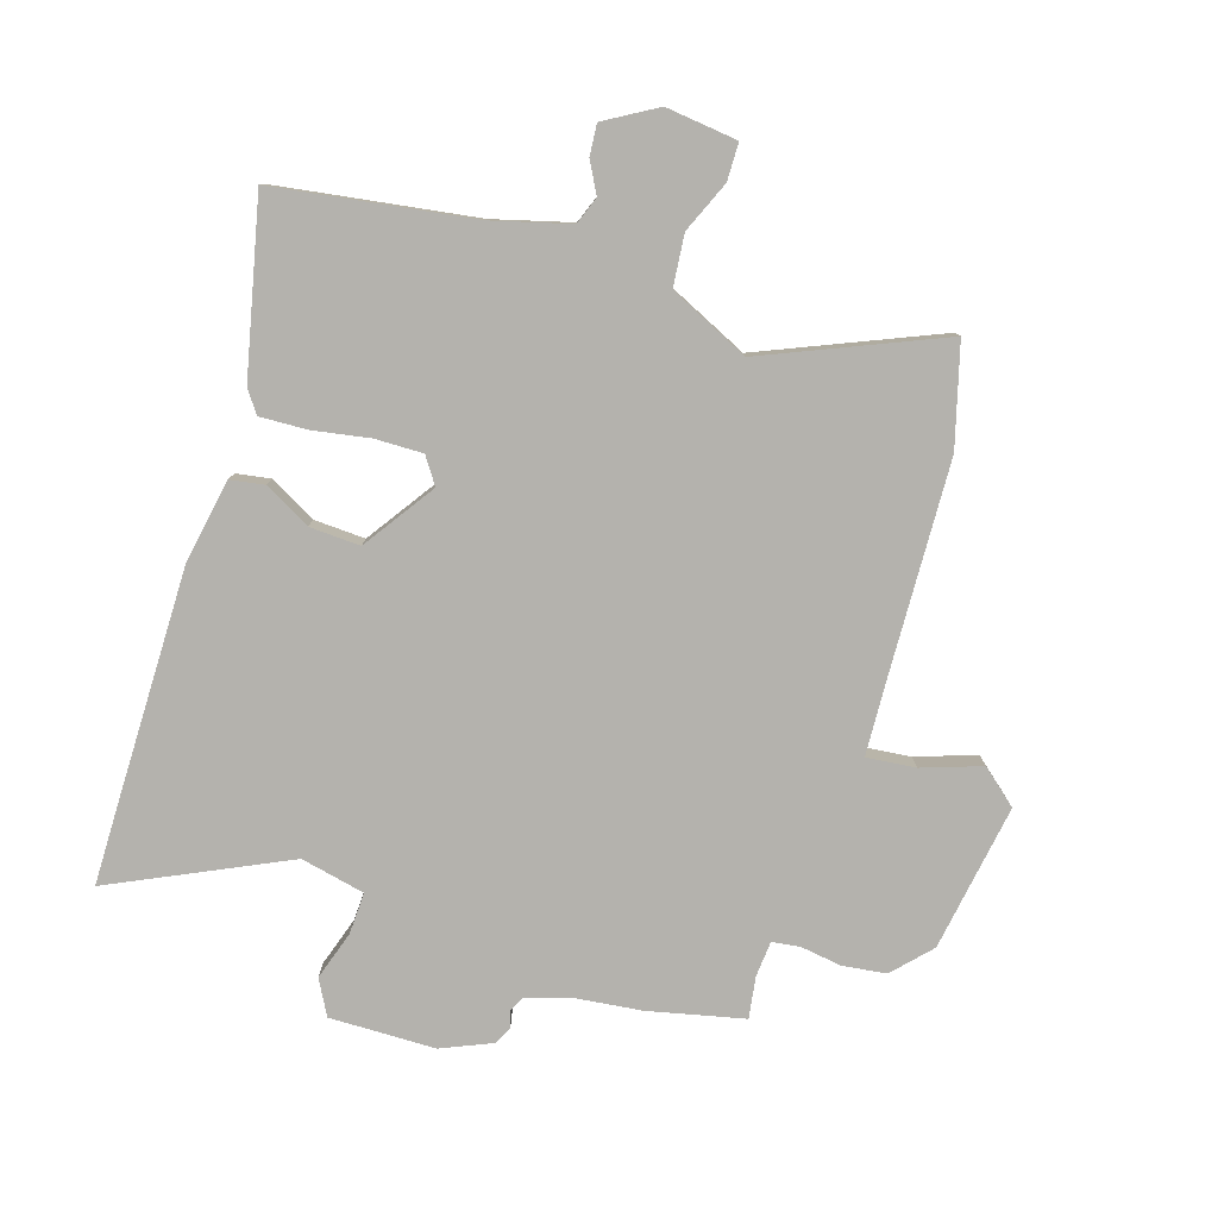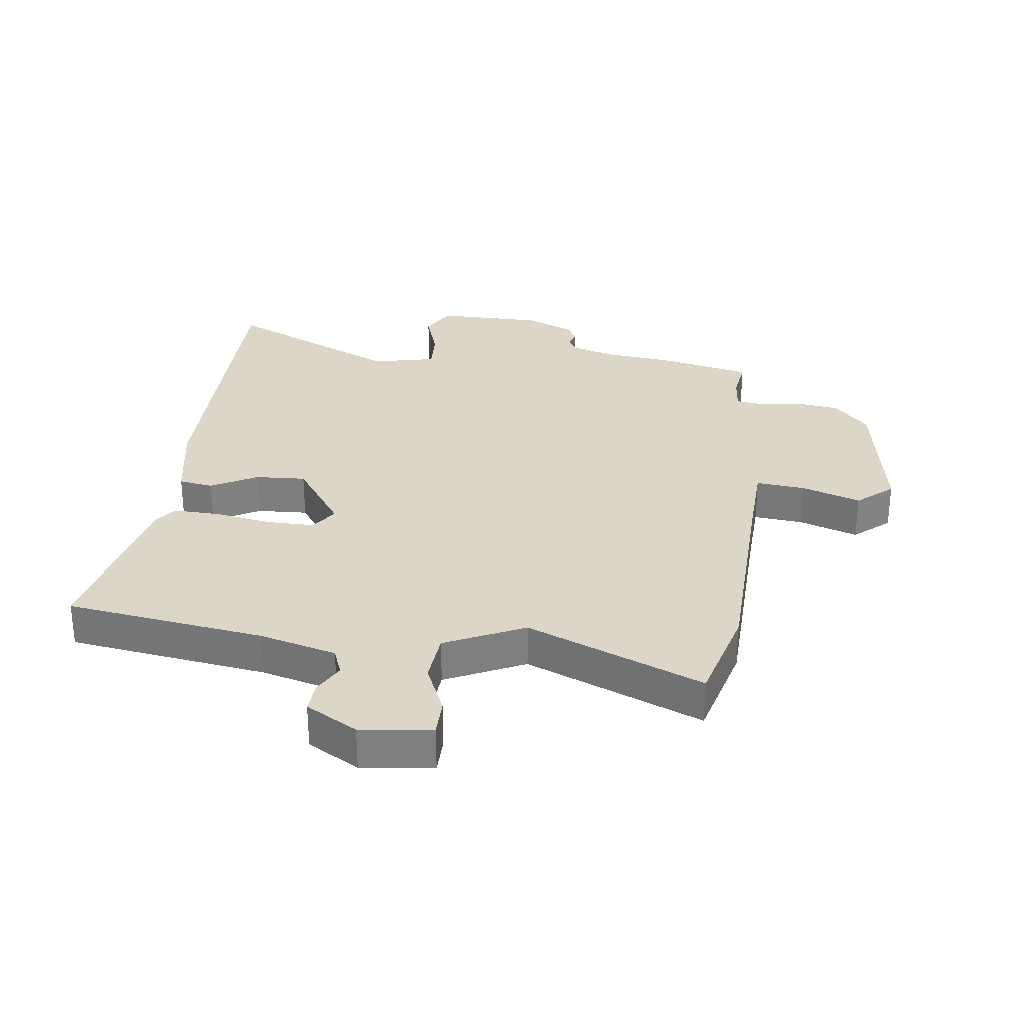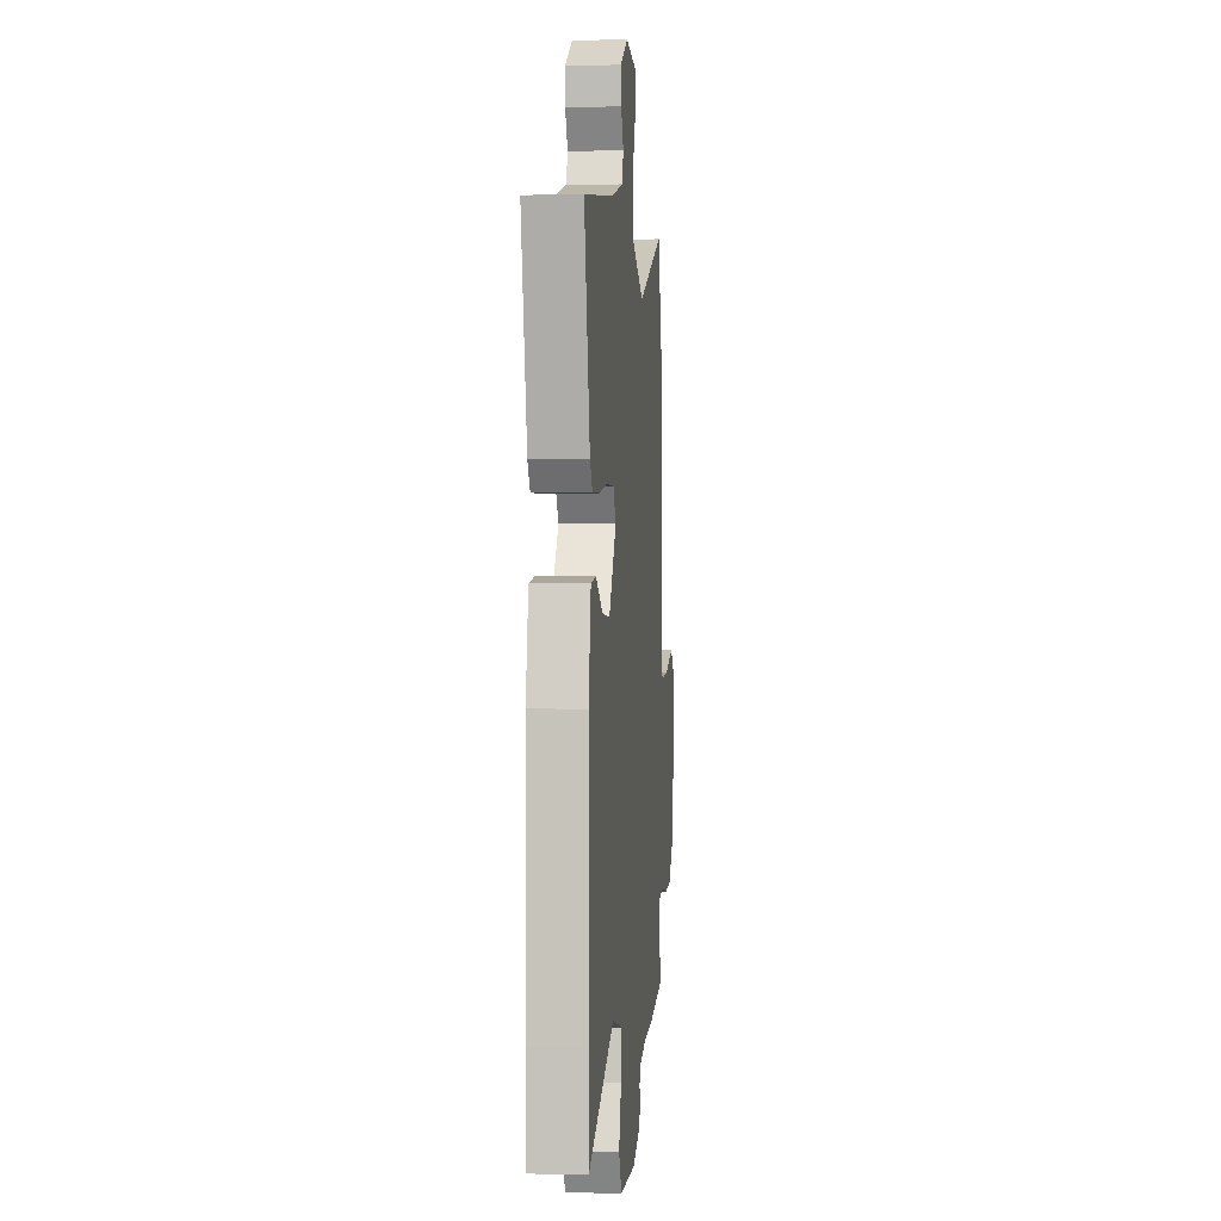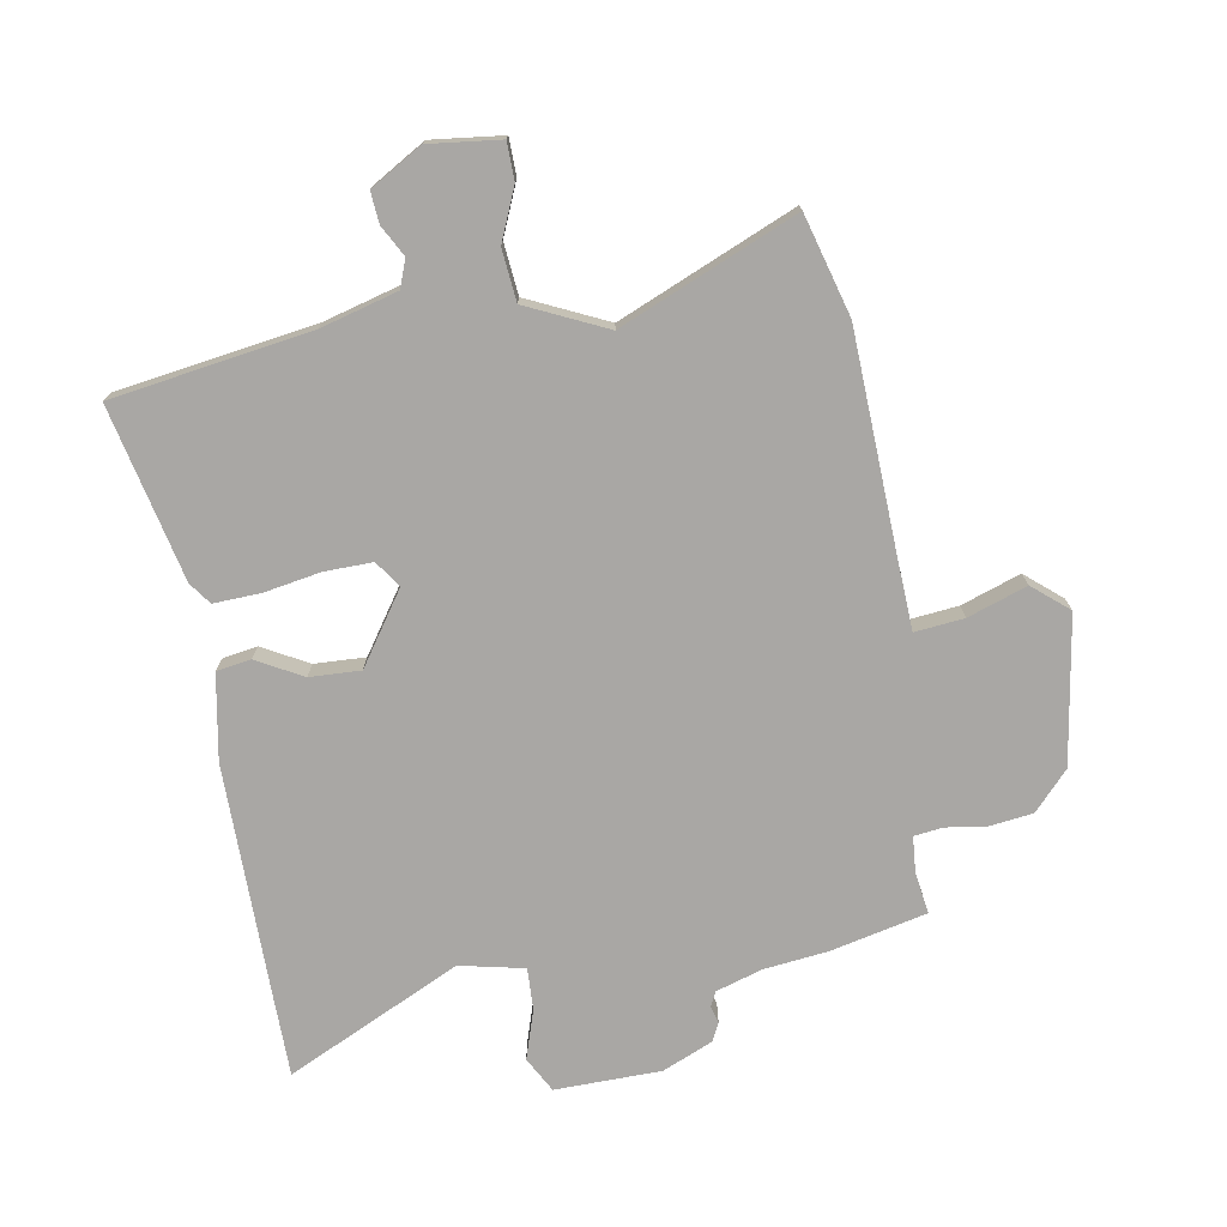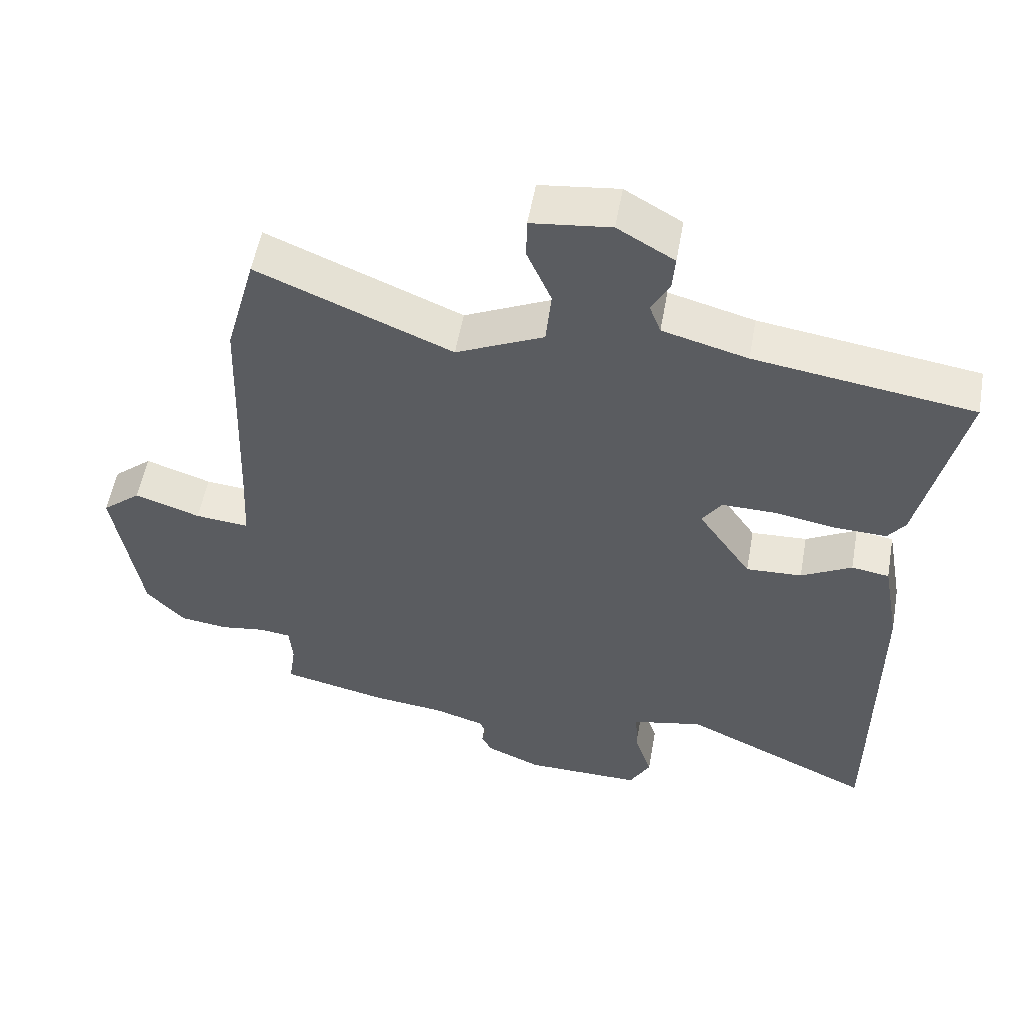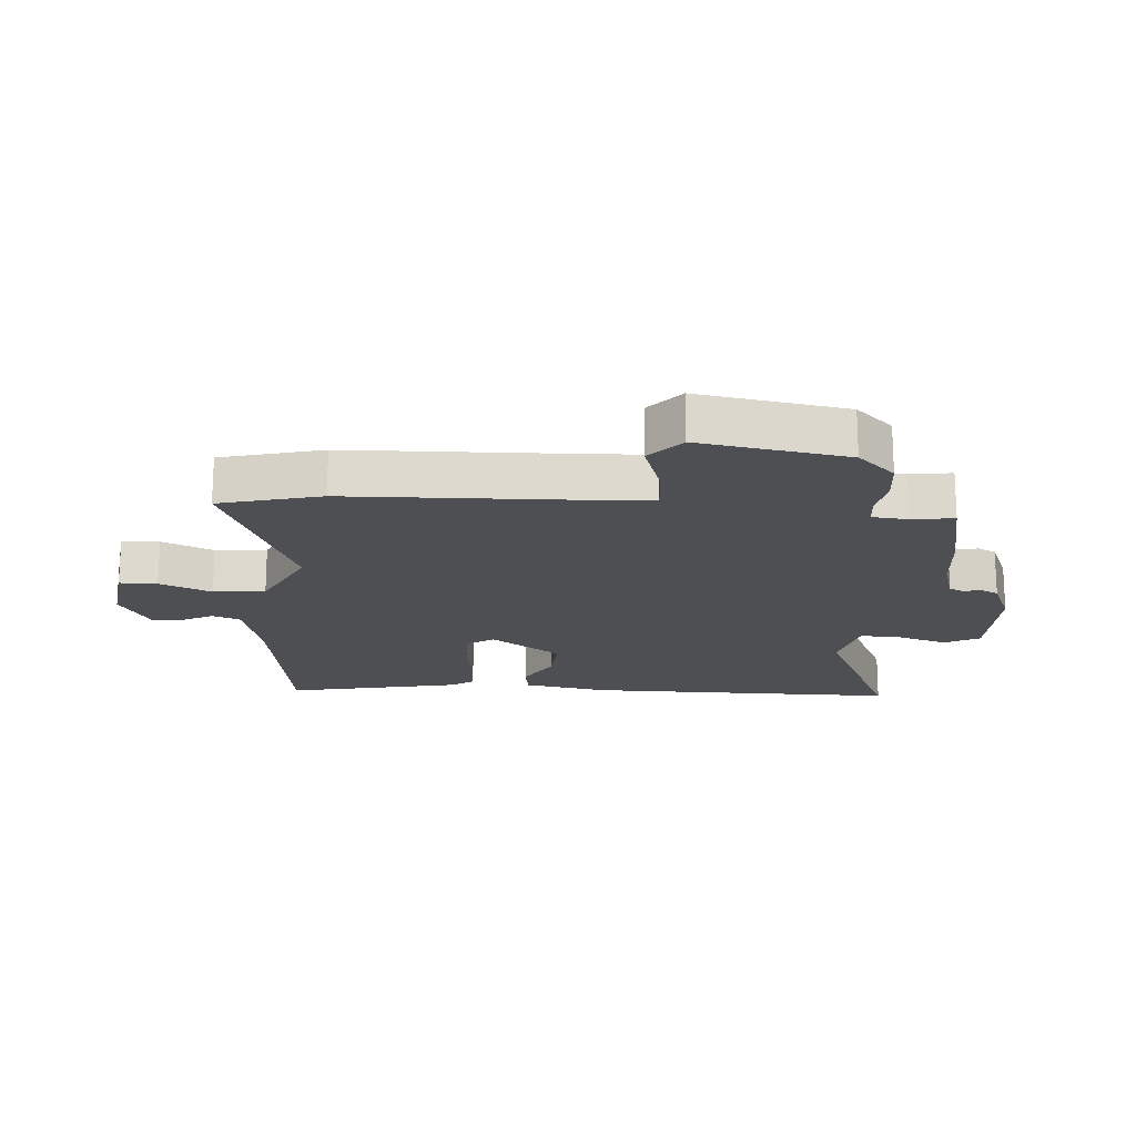
<metadata>
{"format":"obj","ext":"obj","renderer":"f3d","projection":"perspective","resolution":1024,"background":"white","views":[{"elev":-79.6,"azim":-17.3,"up":"+Y"},{"elev":30.2,"azim":7.0,"up":"+Y"},{"elev":-0.6,"azim":-84.5,"up":"+Z"},{"elev":-74.8,"azim":10.0,"up":"+Y"},{"elev":54.3,"azim":-169.9,"up":"+Z"},{"elev":-17.9,"azim":85.3,"up":"+Y"}]}
</metadata>
<code>
v 0.503 0.07 -0.499
v 0.347 0.07 -0.534
v 0.241 0.07 -0.546
v 0.166 0.07 -0.569
v 0.154 0.07 -0.593
v 0.162 0.07 -0.62
v 0.147 0.07 -0.65
v 0.065 0.07 -0.685
v -0.108 0.07 -0.687
v -0.139 0.07 -0.63
v -0.113 0.07 -0.55
v -0.11 0.07 -0.482
v -0.215 0.07 -0.459
v -0.499 0.07 -0.592
v -0.5 0.07 -0.452
v -0.501 0.07 -0.079
v -0.476 0.07 0.06
v -0.42 0.07 0.069
v -0.345 0.07 0.028
v -0.262 0.07 0.024
v -0.183 0.07 0.139
v -0.212 0.07 0.182
v -0.29 0.07 0.181
v -0.383 0.07 0.165
v -0.46 0.07 0.162
v -0.486 0.07 0.198
v -0.549 0.07 0.482
v -0.225 0.07 0.53
v -0.099 0.07 0.564
v -0.082 0.07 0.609
v -0.109 0.07 0.659
v -0.113 0.07 0.71
v -0.029 0.07 0.759
v 0.088 0.07 0.745
v 0.089 0.07 0.684
v 0.053 0.07 0.6
v 0.061 0.07 0.516
v 0.191 0.07 0.455
v 0.479 0.07 0.576
v 0.524 0.07 0.412
v 0.537 0.07 0.064
v 0.543 0.07 -0.059
v 0.623 0.07 -0.051
v 0.72 0.07 -0.018
v 0.778 0.07 -0.067
v 0.739 0.07 -0.307
v 0.682 0.07 -0.368
v 0.611 0.07 -0.377
v 0.544 0.07 -0.367
v 0.498 0.07 -0.373
v 0.493 0.07 -0.431
v 0.503 0 -0.499
v 0.347 0 -0.534
v 0.241 0 -0.546
v 0.166 0 -0.569
v 0.154 0 -0.593
v 0.162 0 -0.62
v 0.147 0 -0.65
v 0.065 0 -0.685
v -0.108 0 -0.687
v -0.139 0 -0.63
v -0.113 0 -0.55
v -0.11 0 -0.482
v -0.215 0 -0.459
v -0.499 0 -0.592
v -0.5 0 -0.452
v -0.501 0 -0.079
v -0.476 0 0.06
v -0.42 0 0.069
v -0.345 0 0.028
v -0.262 0 0.024
v -0.183 0 0.139
v -0.212 0 0.182
v -0.29 0 0.181
v -0.383 0 0.165
v -0.46 0 0.162
v -0.486 0 0.198
v -0.549 0 0.482
v -0.225 0 0.53
v -0.099 0 0.564
v -0.082 0 0.609
v -0.109 0 0.659
v -0.113 0 0.71
v -0.029 0 0.759
v 0.088 0 0.745
v 0.089 0 0.684
v 0.053 0 0.6
v 0.061 0 0.516
v 0.191 0 0.455
v 0.479 0 0.576
v 0.524 0 0.412
v 0.537 0 0.064
v 0.543 0 -0.059
v 0.623 0 -0.051
v 0.72 0 -0.018
v 0.778 0 -0.067
v 0.739 0 -0.307
v 0.682 0 -0.368
v 0.611 0 -0.377
v 0.544 0 -0.367
v 0.498 0 -0.373
v 0.493 0 -0.431
f 46 47 48 49
f 46 49 50
f 43 44 45 46
f 42 43 46 50
f 41 42 50
f 38 39 40 41
f 37 38 41 50
f 33 34 35 36
f 33 36 37
f 30 31 32 33
f 30 33 37
f 29 30 37 50
f 25 26 27 28
f 23 24 25 28
f 22 23 28 29
f 21 22 29 50
f 16 17 18 19
f 16 19 20
f 13 14 15 16
f 12 13 16 20
f 8 9 10 11
f 8 11 12
f 5 6 7 8
f 4 5 8 12
f 3 4 12 20
f 51 1 2 3
f 21 50 51
f 3 20 21 51
f 100 99 98 97
f 101 100 97
f 97 96 95 94
f 101 97 94 93
f 101 93 92
f 92 91 90 89
f 101 92 89 88
f 87 86 85 84
f 88 87 84
f 84 83 82 81
f 88 84 81
f 101 88 81 80
f 79 78 77 76
f 79 76 75 74
f 80 79 74 73
f 101 80 73 72
f 70 69 68 67
f 71 70 67
f 67 66 65 64
f 71 67 64 63
f 62 61 60 59
f 63 62 59
f 59 58 57 56
f 63 59 56 55
f 71 63 55 54
f 54 53 52 102
f 102 101 72
f 102 72 71 54
f 1 52 53 2
f 2 53 54 3
f 3 54 55 4
f 4 55 56 5
f 5 56 57 6
f 6 57 58 7
f 7 58 59 8
f 8 59 60 9
f 9 60 61 10
f 10 61 62 11
f 11 62 63 12
f 12 63 64 13
f 13 64 65 14
f 14 65 66 15
f 15 66 67 16
f 16 67 68 17
f 17 68 69 18
f 18 69 70 19
f 19 70 71 20
f 20 71 72 21
f 21 72 73 22
f 22 73 74 23
f 23 74 75 24
f 24 75 76 25
f 25 76 77 26
f 26 77 78 27
f 27 78 79 28
f 28 79 80 29
f 29 80 81 30
f 30 81 82 31
f 31 82 83 32
f 32 83 84 33
f 33 84 85 34
f 34 85 86 35
f 35 86 87 36
f 36 87 88 37
f 37 88 89 38
f 38 89 90 39
f 39 90 91 40
f 40 91 92 41
f 41 92 93 42
f 42 93 94 43
f 43 94 95 44
f 44 95 96 45
f 45 96 97 46
f 46 97 98 47
f 47 98 99 48
f 48 99 100 49
f 49 100 101 50
f 50 101 102 51
f 51 102 52 1

</code>
